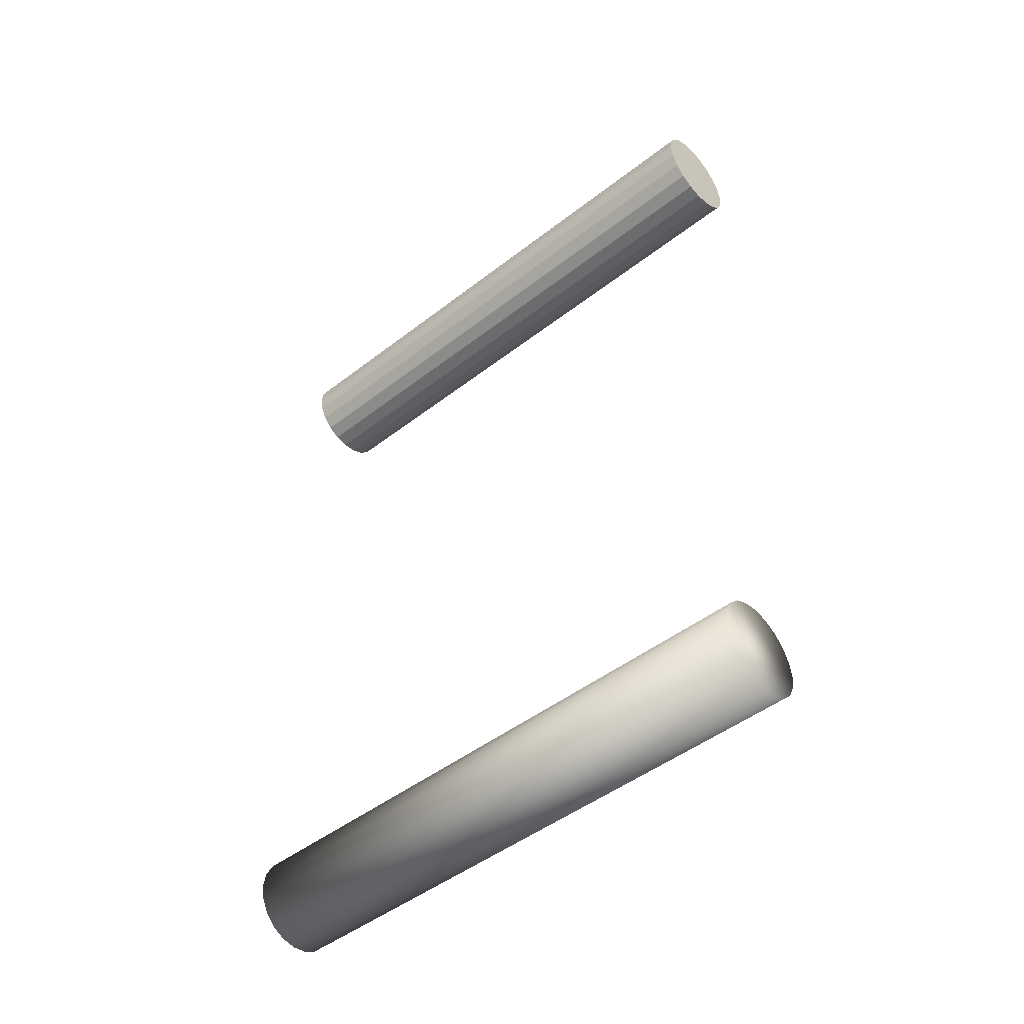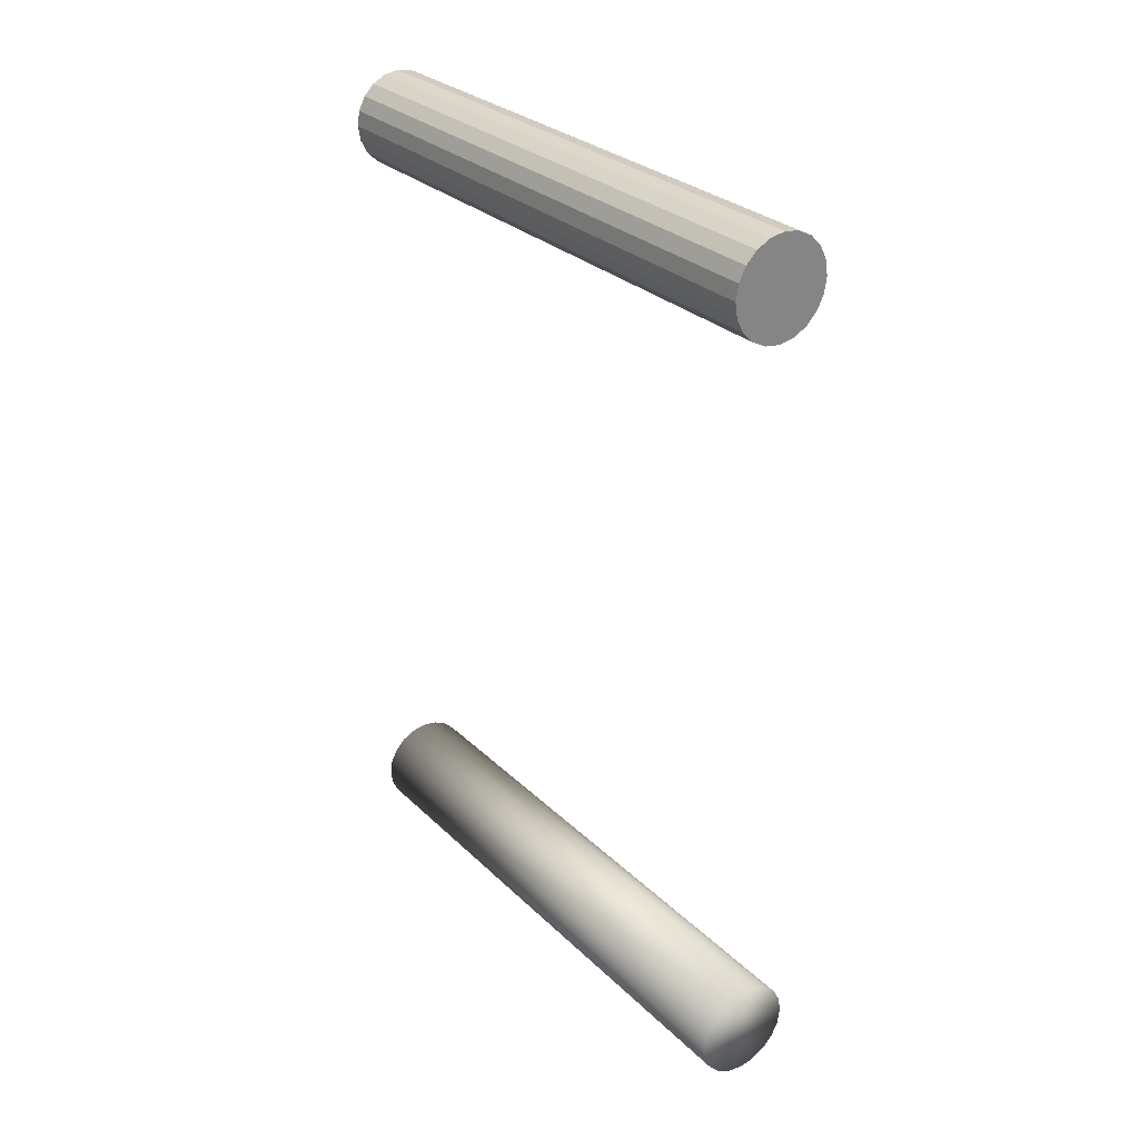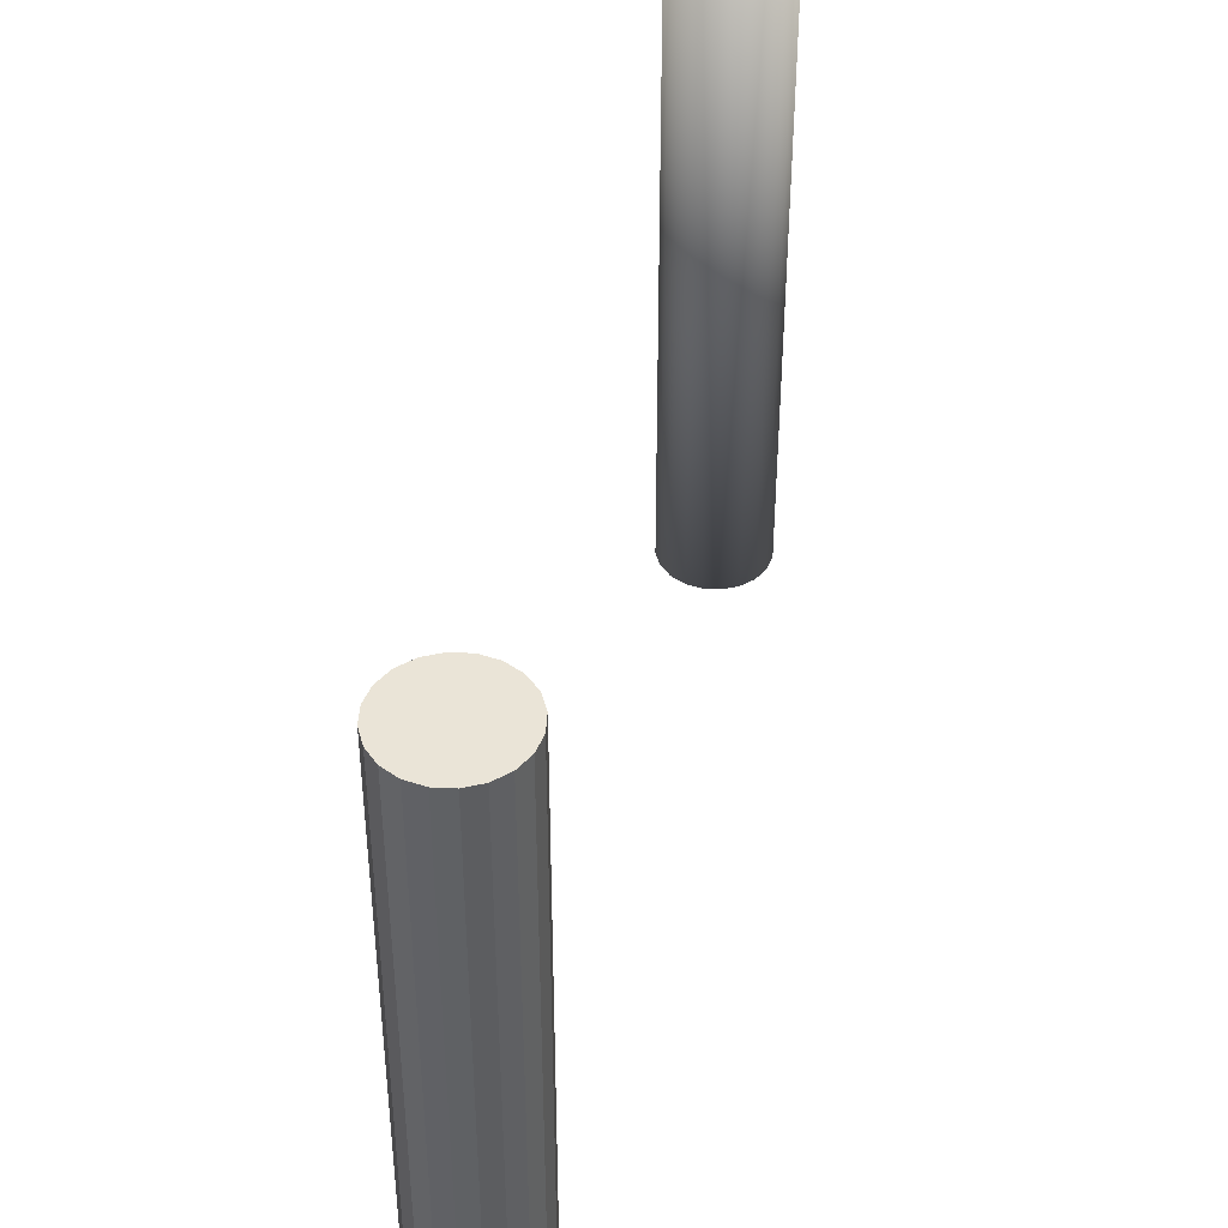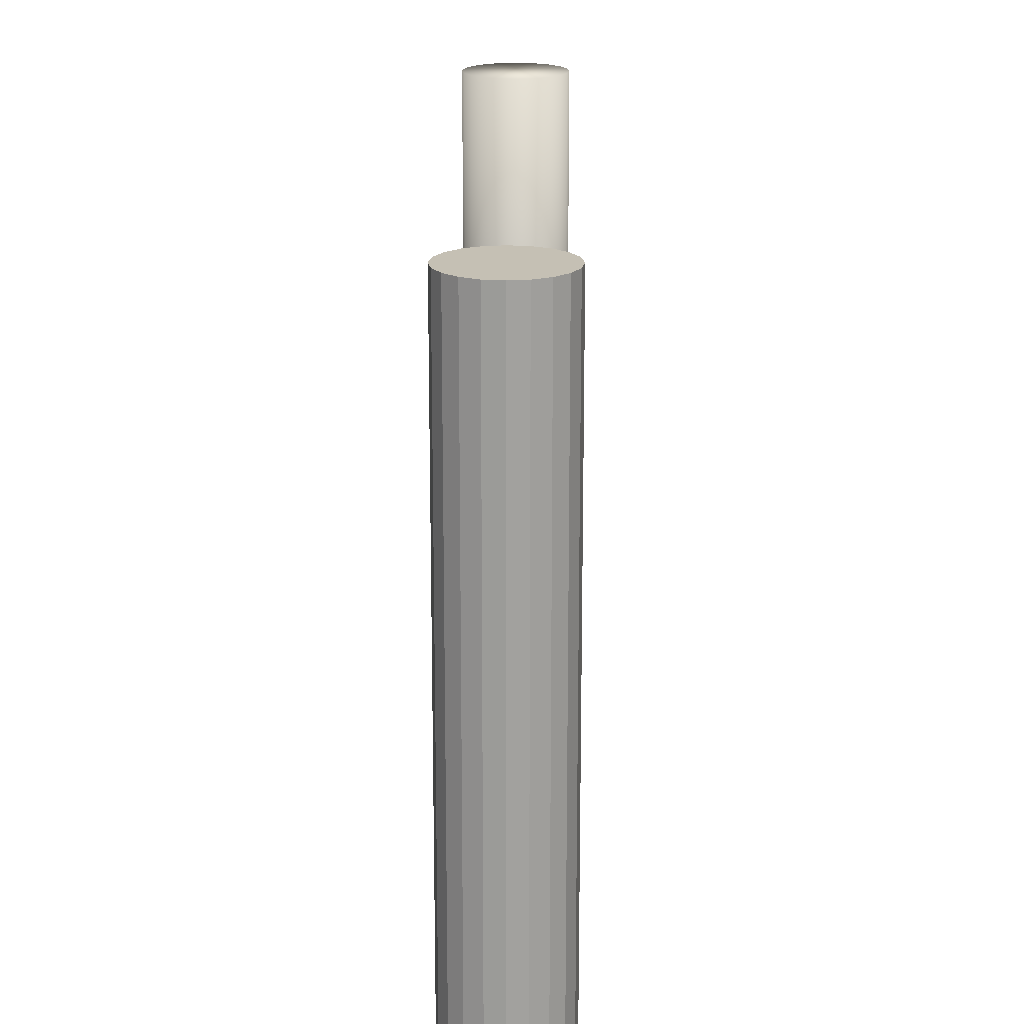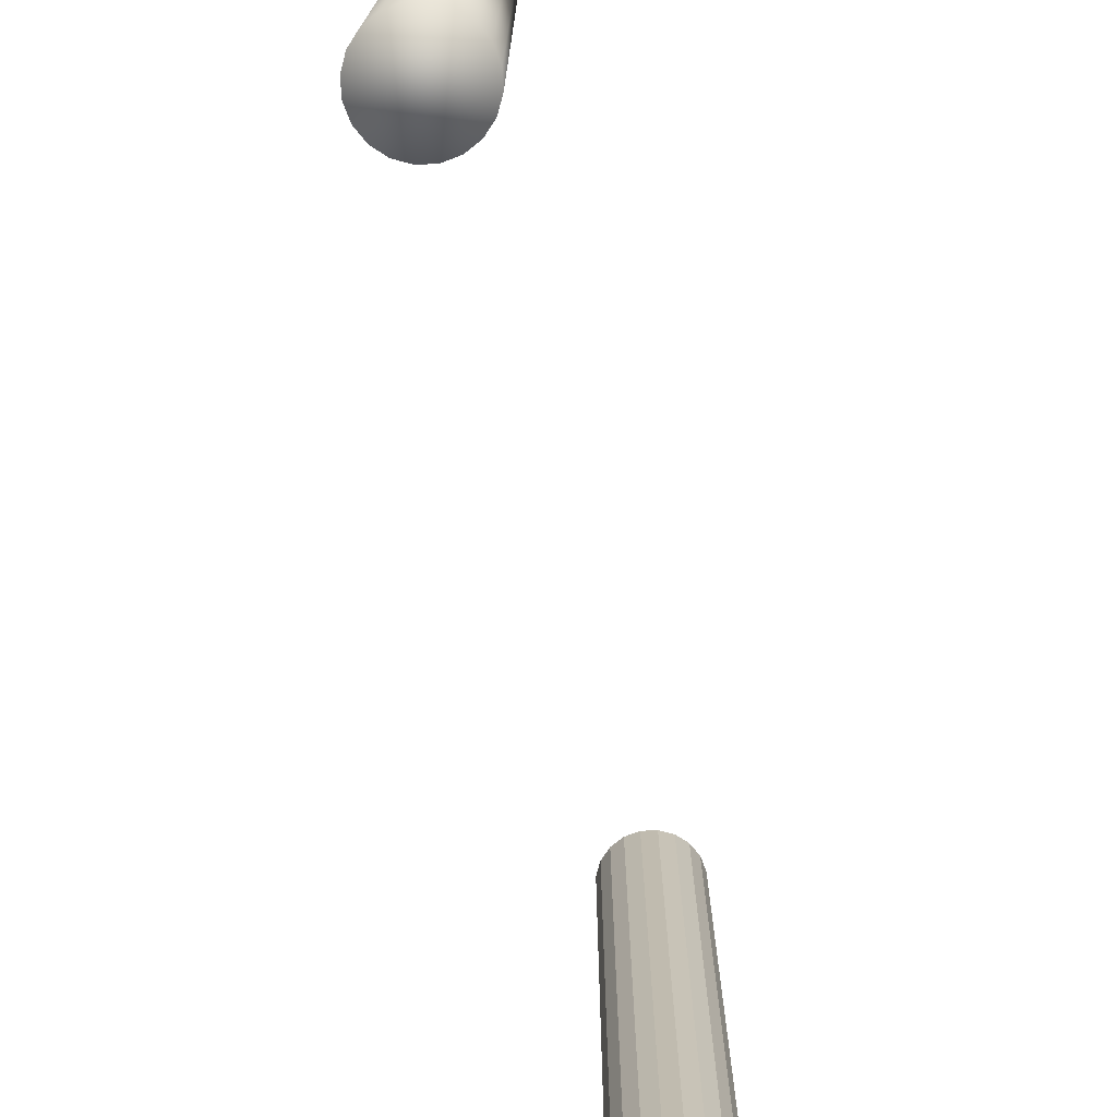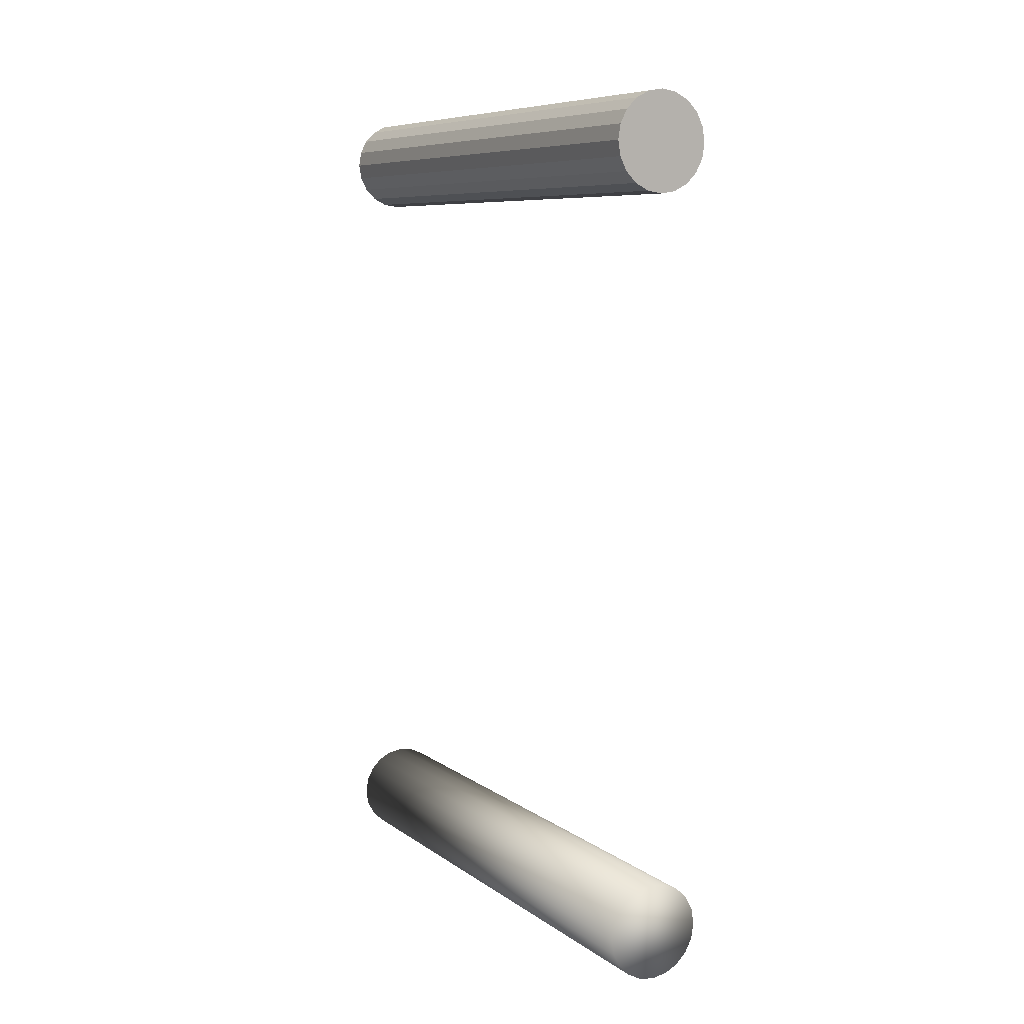
<metadata>
{"format":"obj","ext":"obj","renderer":"f3d","projection":"perspective","resolution":1024,"background":"white","views":[{"elev":-47.5,"azim":131.2,"up":"+Z"},{"elev":29.0,"azim":-35.9,"up":"+Z"},{"elev":43.9,"azim":12.2,"up":"+Y"},{"elev":18.4,"azim":0.5,"up":"+Y"},{"elev":-73.4,"azim":-168.0,"up":"+Y"},{"elev":8.0,"azim":151.0,"up":"+Z"}]}
</metadata>
<code>
o DoorEpilars_pilarsEast
v 0 -1.5 -0.25
v 0 1.5 -0.25
v 0.07725 -1.5 -0.2378
v 0.07725 1.5 -0.2378
v 0.1469 -1.5 -0.2023
v 0.1469 1.5 -0.2023
v 0.2023 -1.5 -0.1469
v 0.2023 1.5 -0.1469
v 0.2378 -1.5 -0.07725
v 0.2378 1.5 -0.07725
v 0.25 -1.5 0
v 0.25 1.5 0
v 0.2378 -1.5 0.07725
v 0.2378 1.5 0.07725
v 0.2023 -1.5 0.1469
v 0.2023 1.5 0.1469
v 0.1469 -1.5 0.2023
v 0.1469 1.5 0.2023
v 0.07725 -1.5 0.2378
v 0.07725 1.5 0.2378
v 0 -1.5 0.25
v 0 1.5 0.25
v -0.07725 -1.5 0.2378
v -0.07725 1.5 0.2378
v -0.1469 -1.5 0.2023
v -0.1469 1.5 0.2023
v -0.2023 -1.5 0.1469
v -0.2023 1.5 0.1469
v -0.2378 -1.5 0.07725
v -0.2378 1.5 0.07725
v -0.25 -1.5 0
v -0.25 1.5 0
v -0.2378 -1.5 -0.07725
v -0.2378 1.5 -0.07725
v -0.2023 -1.5 -0.1469
v -0.2023 1.5 -0.1469
v -0.1469 -1.5 -0.2023
v -0.1469 1.5 -0.2023
v -0.07725 -1.5 -0.2378
v -0.07725 1.5 -0.2378
v -0.25 1.25 4.25
v 0 -1.5 3.75
v 0 1.5 3.75
v 0.07725 -1.5 3.762
v 0.07725 1.5 3.762
v 0.1469 -1.5 3.798
v 0.1469 1.5 3.798
v 0.2023 -1.5 3.853
v 0.2023 1.5 3.853
v 0.2378 -1.5 3.923
v 0.2378 1.5 3.923
v 0.25 -1.5 4
v 0.25 1.5 4
v 0.2378 -1.5 4.077
v 0.2378 1.5 4.077
v 0.2023 -1.5 4.147
v 0.2023 1.5 4.147
v 0.1469 -1.5 4.202
v 0.1469 1.5 4.202
v 0.07725 -1.5 4.238
v 0.07725 1.5 4.238
v 0 -1.5 4.25
v 0 1.5 4.25
v -0.07725 -1.5 4.238
v -0.07725 1.5 4.238
v -0.1469 -1.5 4.202
v -0.1469 1.5 4.202
v -0.2023 -1.5 4.147
v -0.2023 1.5 4.147
v -0.2378 -1.5 4.077
v -0.2378 1.5 4.077
v -0.25 -1.5 4
v -0.25 1.5 4
v -0.2378 -1.5 3.923
v -0.2378 1.5 3.923
v -0.2023 -1.5 3.853
v -0.2023 1.5 3.853
v -0.1469 -1.5 3.798
v -0.1469 1.5 3.798
v -0.07725 -1.5 3.762
v -0.07725 1.5 3.762
v -0.2601 1.25 4.25
v -0.2601 1.25 2.25
v -0.2601 1.25 1.75
v -0.2601 1.25 -0.25
v -0.25 1.25 -0.2667
f 43 44 42
f 45 46 44
f 47 48 46
f 49 50 48
f 51 52 50
f 53 54 52
f 55 56 54
f 57 58 56
f 59 60 58
f 61 62 60
f 63 64 62
f 65 66 64
f 67 68 66
f 69 70 68
f 71 72 70
f 73 74 72
f 75 76 74
f 77 78 76
f 63 55 47
f 79 80 78
f 81 42 80
f 56 72 80
f 43 45 44
f 45 47 46
f 47 49 48
f 49 51 50
f 51 53 52
f 53 55 54
f 55 57 56
f 57 59 58
f 59 61 60
f 61 63 62
f 63 65 64
f 65 67 66
f 67 69 68
f 69 71 70
f 71 73 72
f 73 75 74
f 75 77 76
f 77 79 78
f 47 45 43
f 43 81 79
f 79 77 75
f 75 73 71
f 71 69 67
f 67 65 63
f 63 61 59
f 59 57 55
f 55 53 51
f 51 49 47
f 47 43 79
f 79 75 71
f 71 67 63
f 63 59 55
f 55 51 47
f 47 79 71
f 71 63 47
f 79 81 80
f 81 43 42
f 80 42 44
f 44 46 80
f 46 48 80
f 48 50 52
f 52 54 48
f 54 56 48
f 56 58 60
f 60 62 56
f 62 64 56
f 64 66 72
f 66 68 72
f 68 70 72
f 72 74 76
f 76 78 72
f 78 80 72
f 80 48 56
f 56 64 72
f 2 3 1
f 4 5 3
f 6 7 5
f 8 9 7
f 10 11 9
f 12 13 11
f 14 15 13
f 16 17 15
f 18 19 17
f 20 21 19
f 22 23 21
f 24 25 23
f 26 27 25
f 28 29 27
f 30 31 29
f 32 33 31
f 34 35 33
f 36 37 35
f 30 22 14
f 38 39 37
f 40 1 39
f 23 31 39
f 2 4 3
f 4 6 5
f 6 8 7
f 8 10 9
f 10 12 11
f 12 14 13
f 14 16 15
f 16 18 17
f 18 20 19
f 20 22 21
f 22 24 23
f 24 26 25
f 26 28 27
f 28 30 29
f 30 32 31
f 32 34 33
f 34 36 35
f 36 38 37
f 6 4 2
f 2 40 38
f 38 36 34
f 34 32 30
f 30 28 22
f 28 26 22
f 26 24 22
f 22 20 18
f 18 16 22
f 16 14 22
f 14 12 10
f 10 8 6
f 6 2 38
f 38 34 30
f 14 10 6
f 6 38 14
f 38 30 14
f 38 40 39
f 40 2 1
f 39 1 3
f 3 5 7
f 7 9 11
f 11 13 15
f 15 17 19
f 19 21 23
f 23 25 31
f 25 27 31
f 27 29 31
f 31 33 35
f 35 37 31
f 37 39 31
f 39 3 15
f 3 7 15
f 7 11 15
f 15 19 23
f 15 23 39
l 84 85
l 83 82

</code>
